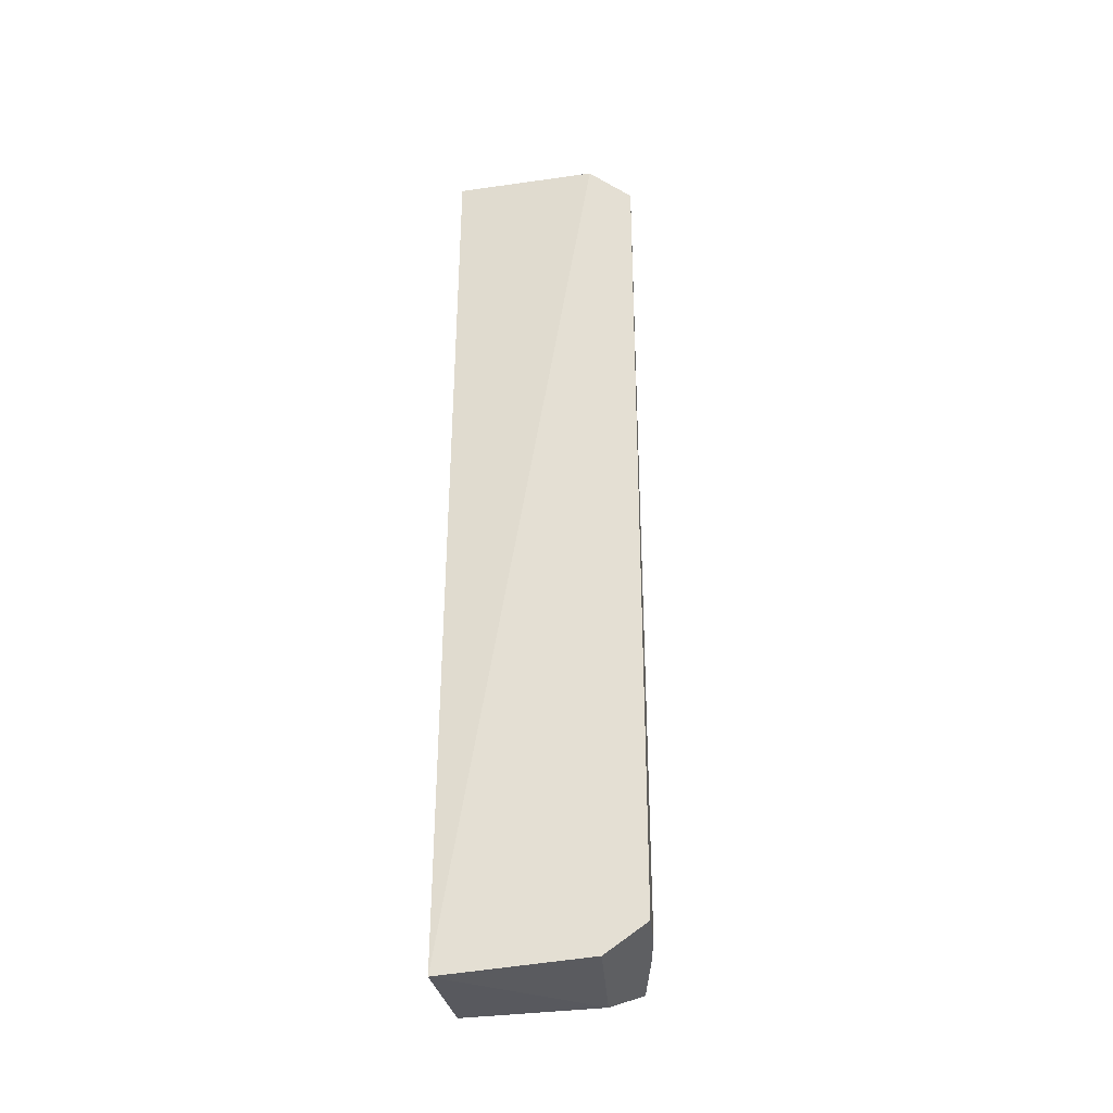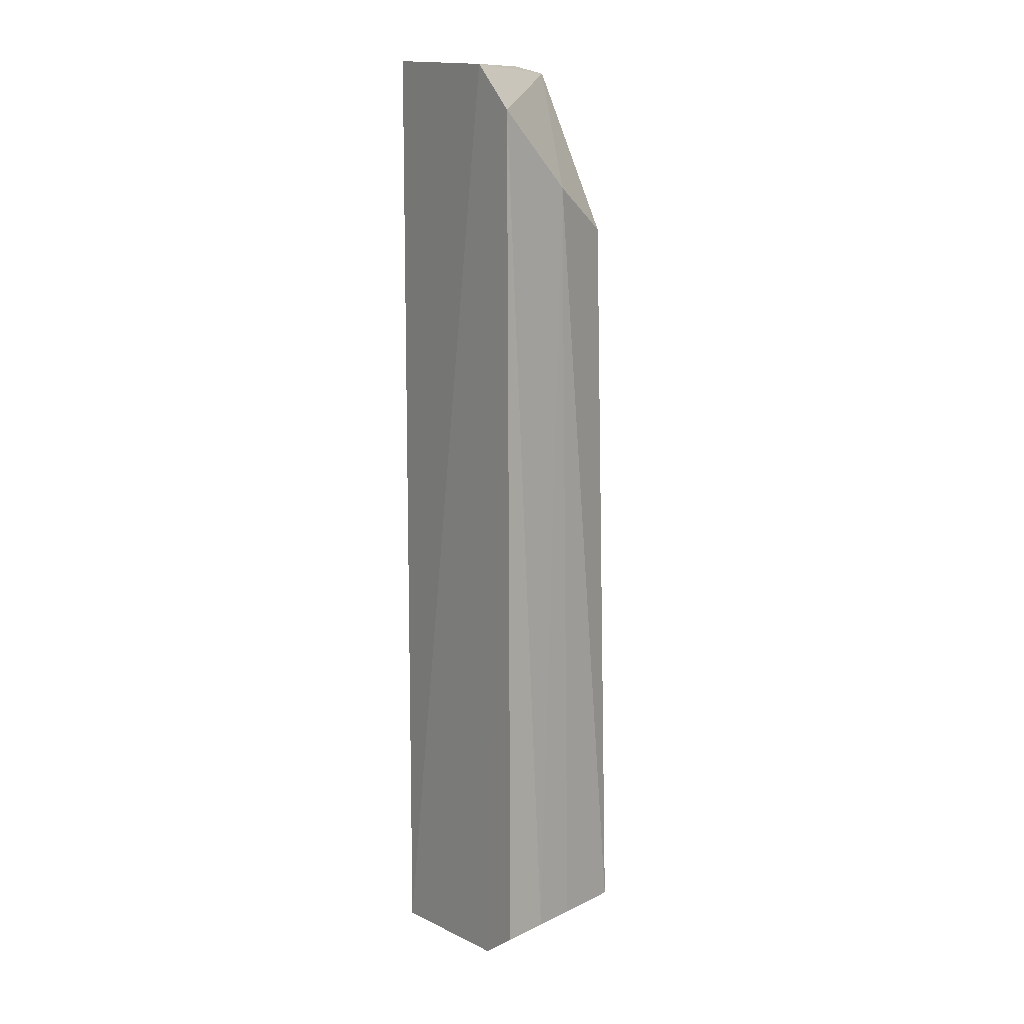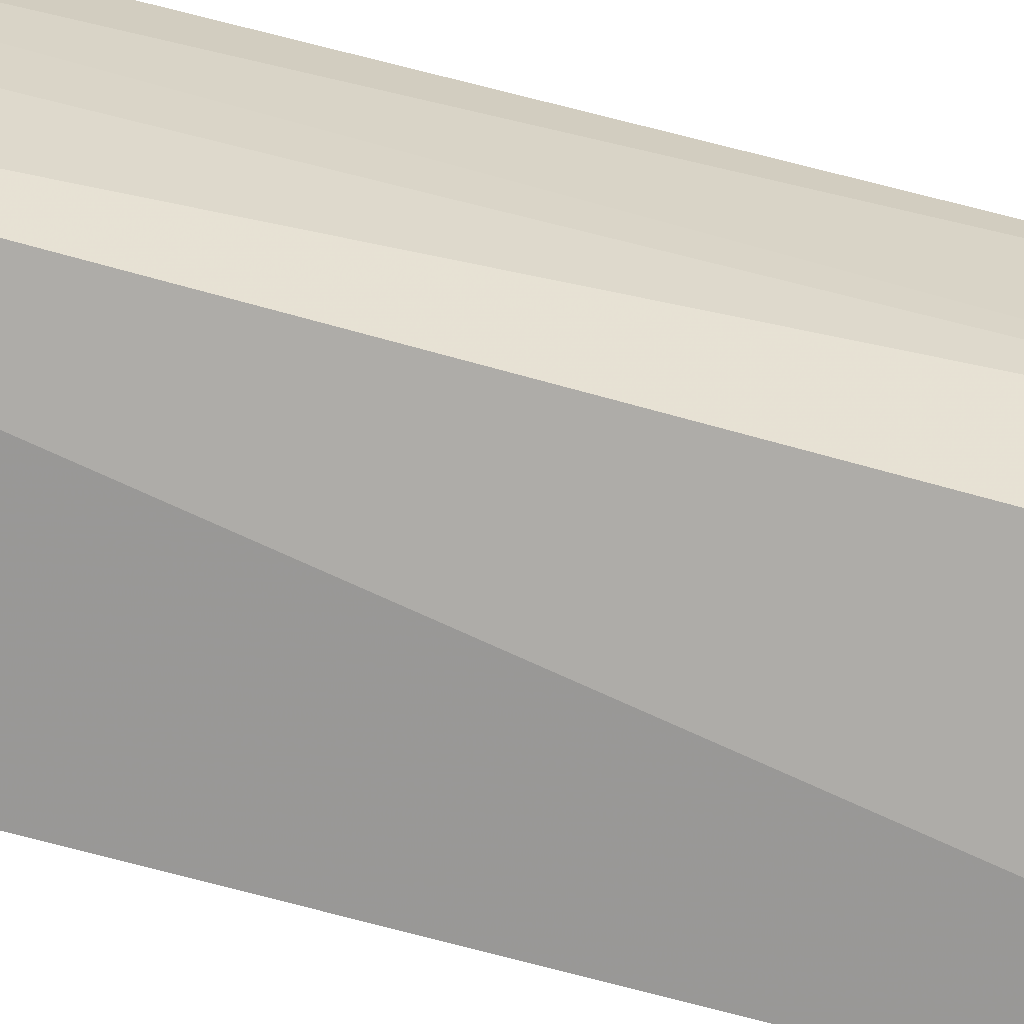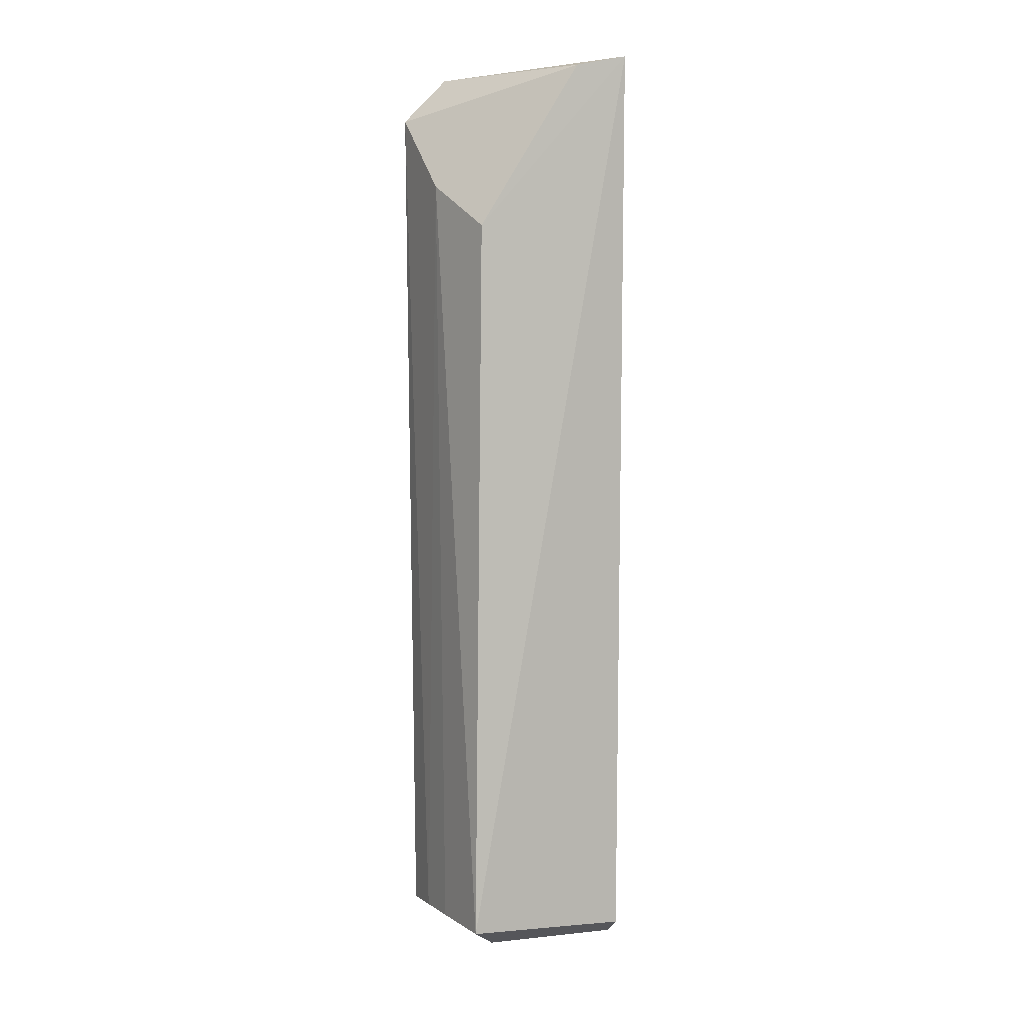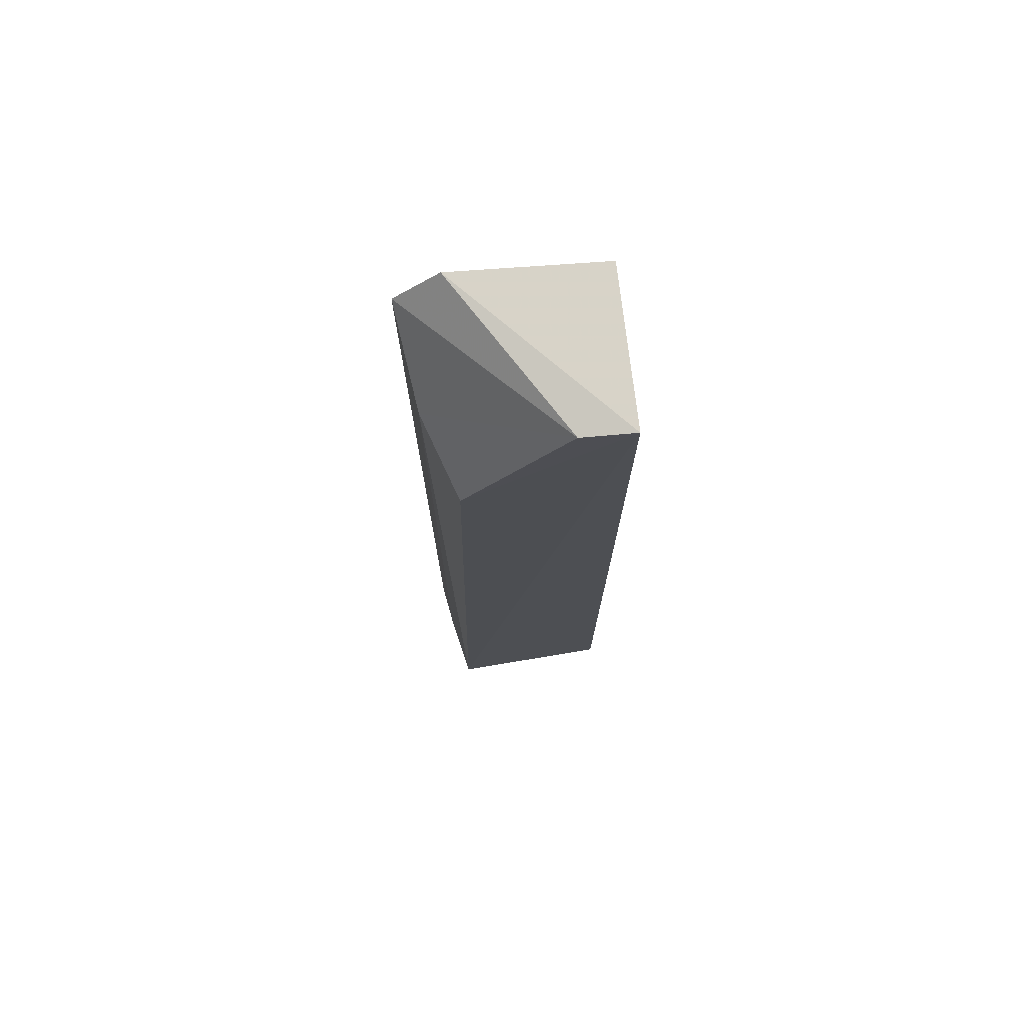
<metadata>
{"format":"obj","ext":"obj","renderer":"f3d","projection":"perspective","resolution":1024,"background":"white","views":[{"elev":-37.3,"azim":-170.5,"up":"+Z"},{"elev":10.9,"azim":-128.4,"up":"+Z"},{"elev":-71.9,"azim":-104.8,"up":"+Y"},{"elev":6.0,"azim":-17.9,"up":"+Z"},{"elev":73.9,"azim":-6.6,"up":"+Z"}]}
</metadata>
<code>
v -0.1273 -0.2372 0.1439
v -0.1273 -0.2302 -0.4783
v -0.1273 -0.134 0.1439
v -0.2565 -0.1264 0.1066
v -0.2368 -0.2367 -0.4738
v -0.1273 -0.134 -0.5
v -0.2264 -0.1266 0.1371
v -0.2293 -0.2299 0.02649
v -0.253 -0.1319 -0.477
v -0.2176 -0.2133 -0.4902
v -0.1613 -0.234 0.1372
v -0.2484 -0.1809 0.05597
v -0.2253 -0.1324 -0.4959
v -0.1273 -0.2129 -0.4904
v -0.2511 -0.1618 -0.4742
v -0.2464 -0.1912 -0.4734
f 1 2 3
f 5 2 1
f 6 3 2
f 7 1 3
f 7 6 4
f 7 3 6
f 8 5 1
f 10 2 5
f 11 7 4
f 11 1 7
f 11 8 1
f 12 5 8
f 12 11 4
f 12 8 11
f 13 9 4
f 13 4 6
f 13 10 9
f 13 6 10
f 14 10 6
f 14 6 2
f 14 2 10
f 15 10 5
f 15 9 10
f 15 12 4
f 15 4 9
f 16 15 5
f 16 5 12
f 16 12 15

</code>
